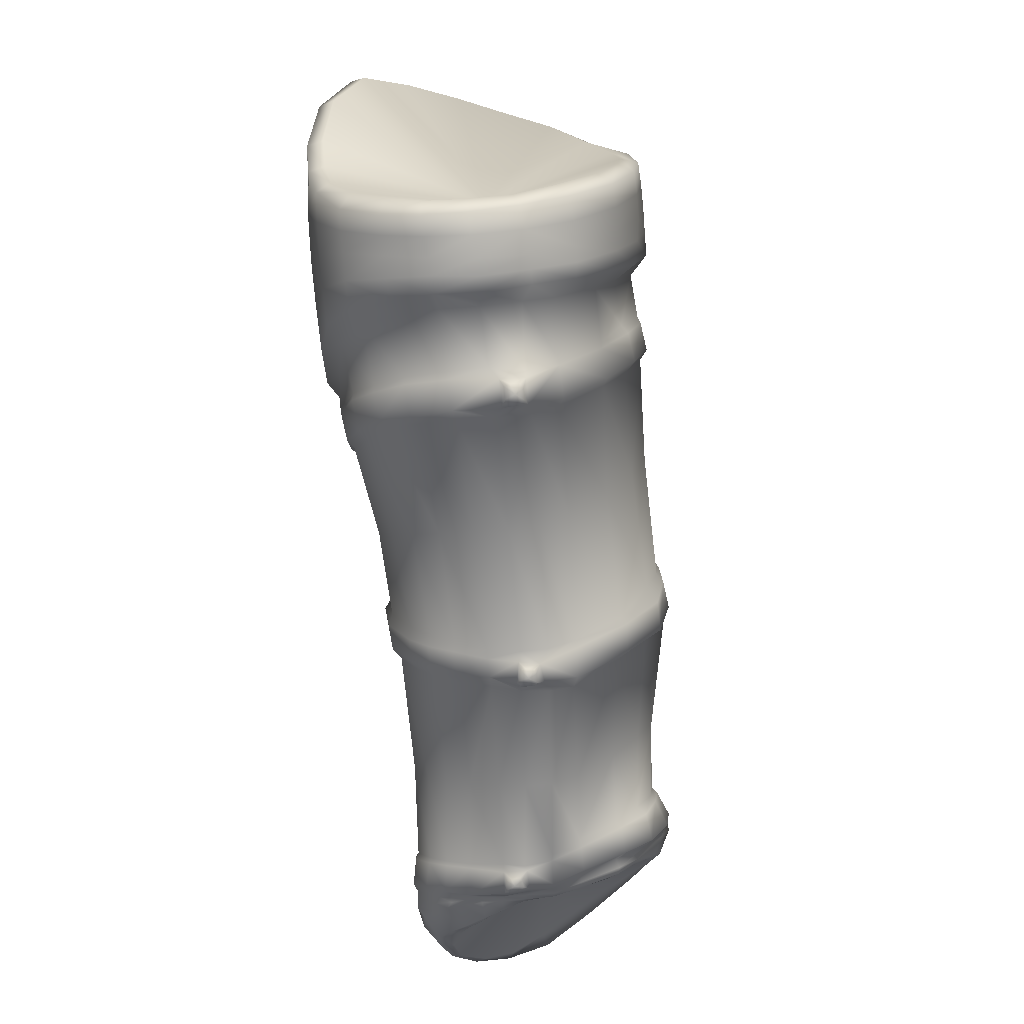
<metadata>
{"format":"obj","ext":"obj","renderer":"f3d","projection":"perspective","resolution":1024,"background":"white","views":[{"elev":-19.9,"azim":-142.7,"up":"+Y"}]}
</metadata>
<code>
v  36.51 125.5 1.504
v  36.96 124.6 2.246
v  38.02 124.7 1.281
v  37.39 125.8 0.2597
v  36.6 121.9 4.152
v  38.1 121.7 4.124
v  37.78 122.6 3.571
v  36.34 122.6 3.76
v  38.85 124.5 -0.05077
v  37.97 125.8 -1.346
v  39.08 122.3 3.139
v  40.28 121.6 2.289
v  39.65 123 1.258
v  38.63 123.5 2.283
v  39.38 123.8 -1.43
v  39.46 122.8 -2.637
v  38.63 124.2 -3.811
v  38.48 125.4 -2.779
v  40.91 120.6 1.039
v  40.85 119.8 -0.4049
v  40.32 121.2 -1.317
v  40.26 122.2 0.03496
v  39.04 121.5 -3.633
v  38.38 120.7 -4.36
v  37.92 121.6 -4.879
v  38.36 122.6 -4.505
v  39.67 120.3 -2.615
v  40.14 119.1 -1.845
v  39.12 118.9 -3.15
v  38.8 119.8 -3.734
v  37.51 120 -4.953
v  36.39 119.3 -5.314
v  36.27 119.8 -5.528
v  37.33 120.7 -5.233
v  37.7 119.4 -4.632
v  37.93 118.6 -4.232
v  36.7 118.3 -4.774
v  36.52 118.8 -5.078
v  35.13 118.8 -5.29
v  34.12 118.6 -4.909
v  34.01 119 -5.199
v  35 119.2 -5.533
v  35.38 117.9 -4.797
v  34.31 117.8 -4.417
v  34.21 118.2 -4.651
v  35.25 118.4 -5.058
v  33.13 118.6 -4.324
v  32.27 118.9 -3.358
v  32.21 119.4 -3.633
v  33.05 119.1 -4.587
v  33.31 117.8 -3.803
v  32.49 118.1 -2.857
v  32.38 118.3 -3.05
v  33.22 118.1 -4.042
v  34.86 122.3 3.666
v  35.07 121.6 4.033
v  35.72 124.2 2.779
v  34.36 123.6 2.771
v  34.66 123 3.25
v  36.08 123.3 3.345
v  33.49 121.8 3.099
v  32.59 121.2 2.239
v  32.77 120.7 2.563
v  33.63 121.2 3.419
v  33.08 122.9 2.313
v  32.19 122.1 1.522
v  32.4 121.6 1.923
v  33.37 122.4 2.761
v  31.61 121.2 0.4588
v  31.35 120.2 -0.8999
v  31.56 119.7 -0.5559
v  31.82 120.7 0.8078
v  32.09 119.6 1.023
v  31.94 120.2 0.9168
v  31.71 119.3 -0.4001
v  31.89 118.9 -0.249
v  32.5 118.6 -0.1746
v  32.7 119.3 0.9704
v  32.59 117.8 -2.665
v  33.05 117.5 -2.442
v  32.66 117.8 -1.641
v  32.02 118.2 -1.644
v  34.42 117.5 -4.157
v  34.67 117.3 -3.669
v  33.86 117.4 -3.088
v  33.44 117.5 -3.518
v  36.87 117.7 -4.402
v  36.88 117.5 -3.883
v  35.6 117.4 -3.926
v  35.5 117.5 -4.462
v  39.44 117.9 -2.526
v  39.26 117.4 -2.043
v  38.09 117.5 -3.3
v  38.14 117.8 -3.784
v  41.2 118.2 0.5779
v  40.97 117.7 0.774
v  40.31 117.3 -0.5998
v  40.58 117.8 -1.03
v  41.32 118.9 2.063
v  40.78 120 3.318
v  40.78 119.4 3.367
v  41.22 118.5 2.065
v  39.48 121.1 3.989
v  38.19 120.9 4.238
v  39.52 120.3 4.077
v  35.29 121.1 4.075
v  36.74 121.2 4.254
v  33.2 120.2 2.457
v  34.1 120.7 3.401
v  37.25 116.3 -2.977
v  36.24 116.2 -3.031
v  39.44 116.6 -1.761
v  38.2 116.4 -2.668
v  40.94 117.6 0.7811
v  40.37 117 -0.544
v  40.63 119.2 3.389
v  41.09 118.3 2.083
v  38.18 120.3 4.588
v  39.48 120 4.251
v  35.39 120.3 4.419
v  36.75 120.4 4.621
v  33.4 119.2 3.041
v  34.24 119.8 3.879
v  32.83 117.5 0.5323
v  32.98 118.4 1.658
v  33.59 116.2 -1.637
v  33.1 116.6 -0.93
v  35.15 116.1 -2.792
v  34.16 116.2 -2.328
v  33.49 115.9 -1.711
v  33.09 116.4 -0.8964
v  35.14 115.9 -2.757
v  33.98 115.9 -2.174
v  37.28 116.1 -2.974
v  36.25 116 -3.008
v  39.45 116.5 -1.726
v  38.23 116.2 -2.675
v  40.96 117.4 0.8616
v  40.39 116.9 -0.503
v  40.62 119.1 3.45
v  41.11 118.1 2.181
v  38.22 120.2 4.675
v  39.52 119.9 4.309
v  35.39 120.1 4.552
v  36.78 120.3 4.716
v  33.38 119.1 3.138
v  34.22 119.7 4.027
v  32.85 117.3 0.5661
v  32.91 118.2 1.859
v  33.69 115.4 -1.334
v  33.3 115.7 -0.4459
v  35.25 115.3 -2.383
v  34.22 115.3 -1.76
v  37.36 115.5 -2.584
v  36.33 115.3 -2.677
v  39.6 115.9 -1.291
v  38.38 115.6 -2.228
v  41.13 116.8 1.307
v  40.54 116.2 -0.03762
v  40.83 118.4 3.965
v  41.31 117.5 2.68
v  38.36 119.6 5.233
v  39.69 119.1 4.832
v  35.47 119.6 5.044
v  36.87 119.7 5.292
v  33.48 118.5 3.561
v  34.29 119.1 4.496
v  33.02 116.7 1.057
v  33.02 117.6 2.296
v  37.38 115.3 -2.344
v  36.36 115.2 -2.362
v  39.52 115.7 -1.084
v  38.35 115.4 -1.965
v  40.95 116.7 1.437
v  40.36 116.1 0.1492
v  40.68 118.1 4.003
v  41.12 117.3 2.746
v  38.35 119.4 5.17
v  39.63 118.9 4.85
v  35.55 119.3 5.021
v  36.91 119.5 5.162
v  33.7 118.3 3.569
v  34.47 118.8 4.398
v  33.2 116.6 1.137
v  33.34 117.4 2.31
v  33.91 115.3 -0.9497
v  33.58 115.7 -0.2446
v  35.37 115.1 -2.112
v  34.52 115.2 -1.535
v  40.05 114 0.5641
v  39.05 113.5 -0.05369
v  41.34 115.2 2.574
v  40.85 114.5 1.471
v  40.89 116.7 4.928
v  41.39 116 3.769
v  38.68 117.6 6.223
v  39.92 117.3 5.786
v  36.11 117.2 6.114
v  37.33 117.5 6.293
v  34.52 116 4.91
v  35.14 116.7 5.622
v  34.32 114.4 2.814
v  34.26 115.2 3.901
v  35.1 113.2 0.9685
v  34.69 113.6 1.667
v  36.42 113 -0.04078
v  35.66 113.1 0.423
v  38.17 113.3 -0.3168
v  37.29 113.1 -0.3058
v  39.08 115.7 7.734
v  40.3 115.6 7.128
v  36.72 114.9 7.754
v  37.78 115.4 7.87
v  35.42 113.5 6.726
v  35.89 114.2 7.279
v  35.35 111.8 4.872
v  35.16 112.9 5.828
v  36.42 110.7 3.11
v  35.94 111 3.588
v  37.69 110.7 2.161
v  36.94 110.7 2.621
v  39.15 111.2 1.647
v  38.44 110.9 1.771
v  40.82 112.3 2.08
v  39.83 111.6 1.686
v  41.89 113.7 3.811
v  41.52 113 2.795
v  41.29 115.2 6.16
v  41.86 114.5 4.939
v  42.19 113.6 3.912
v  41.69 112.8 2.795
v  41.57 115 6.402
v  42.19 114.3 5.193
v  39.19 115.6 8.009
v  40.57 115.4 7.351
v  36.66 114.7 7.93
v  37.71 115.3 8.076
v  35.35 113.3 6.922
v  35.82 114 7.442
v  35.26 111.7 5.018
v  34.99 112.5 6.093
v  36.61 110.4 3.01
v  35.9 110.8 3.649
v  37.74 110.5 2.241
v  37.05 110.4 2.666
v  39.25 111 1.68
v  38.51 110.7 1.807
v  40.96 112 2.098
v  39.94 111.3 1.732
v  41.19 111.5 2.554
v  40.16 110.8 2.15
v  42.33 112.9 4.378
v  41.94 112.1 3.336
v  41.73 114.3 6.77
v  42.31 113.6 5.61
v  39.39 114.9 8.443
v  40.75 114.7 7.75
v  36.84 114.2 8.488
v  37.97 114.6 8.668
v  35.48 112.8 7.377
v  35.97 113.4 7.979
v  35.52 111 5.408
v  35.22 111.9 6.529
v  36.74 110 3.392
v  36.11 110.1 3.96
v  37.92 110.1 2.574
v  37.34 109.9 2.979
v  39.49 110.5 2.102
v  38.78 110.2 2.257
v  41.14 111.3 2.861
v  40.2 110.7 2.458
v  42.2 112.6 4.566
v  41.8 111.9 3.615
v  41.66 114 6.844
v  42.14 113.2 5.694
v  39.46 114.5 8.426
v  40.76 114.4 7.785
v  37.08 113.8 8.332
v  38.07 114.3 8.571
v  35.7 112.5 7.46
v  36.28 113.2 7.907
v  35.91 110.9 5.456
v  35.74 111.8 6.59
v  36.89 109.9 3.773
v  36.48 110 4.291
v  38.05 110 2.847
v  37.43 109.8 3.288
v  39.55 110.4 2.394
v  38.86 110.1 2.555
v  40.71 108.1 4.297
v  40.01 108 4.436
v  42.12 108.7 4.669
v  41.39 108.3 4.351
v  42.96 109.8 6.21
v  42.66 109.2 5.294
v  42.48 110.9 8.418
v  42.91 110.3 7.298
v  40.57 111.4 9.94
v  41.69 111.2 9.346
v  38.21 111 9.812
v  39.33 111.3 10.07
v  37 110 8.68
v  37.41 110.5 9.284
v  37.15 108.8 7
v  36.94 109.5 7.905
v  38.05 107.9 5.454
v  37.61 108.2 6.067
v  39.26 107.9 4.713
v  38.62 107.8 5.048
v  38.97 106.3 6.716
v  38.49 106.7 7.302
v  40.25 106.1 6.229
v  39.73 106 6.478
v  41.78 106.3 5.706
v  41.11 106.2 5.871
v  43.07 106.7 6.022
v  42.4 106.5 5.72
v  43.86 107.3 7.704
v  43.5 107 6.664
v  43.57 108.2 9.966
v  43.93 107.7 8.82
v  41.66 109.1 11.41
v  42.79 108.8 10.83
v  39.06 109.1 11.09
v  40.43 109.3 11.48
v  37.78 108.3 9.727
v  38.1 108.6 10.28
v  37.9 107.3 8.192
v  37.71 107.8 8.94
v  39.09 106.1 6.842
v  38.49 106.5 7.383
v  40.31 105.9 6.309
v  39.7 105.9 6.546
v  41.82 106.2 5.733
v  41.15 106 5.899
v  43.19 106.6 6.059
v  42.45 106.3 5.747
v  44.17 107.1 7.876
v  43.71 106.8 6.691
v  43.98 108.1 10.37
v  44.34 107.6 9.118
v  41.86 109 11.69
v  43.1 108.7 11.25
v  39.1 109 11.27
v  40.49 109.1 11.64
v  37.75 108.2 9.924
v  38.06 108.6 10.48
v  37.8 107.1 8.3
v  37.54 107.6 9.127
v  39.33 105.6 7.254
v  38.71 106 7.781
v  42.11 105.5 6.022
v  41.39 105.4 6.287
v  43.54 106 6.388
v  42.77 105.8 6.031
v  44.56 106.6 8.239
v  44.1 106.2 7.071
v  44.21 107.6 10.8
v  44.64 107 9.555
v  42.03 108.4 12.23
v  43.34 108 11.73
v  39.19 108.4 11.76
v  40.57 108.5 12.14
v  37.77 107.6 10.53
v  38.12 108.1 11.15
v  38 106.5 8.747
v  37.7 107 9.649
v  39.55 105.6 7.507
v  38.95 105.9 7.982
v  40.56 105.4 6.664
v  40.67 105.4 6.939
v  40.2 105.5 7.182
v  39.88 105.5 6.903
v  42.15 105.5 6.389
v  41.46 105.5 6.678
v  43.53 105.8 6.581
v  42.81 105.6 6.306
v  44.52 106.4 8.305
v  44.03 106 7.201
v  44.08 107.3 10.8
v  44.46 106.8 9.585
v  42.07 108.1 12.15
v  43.29 107.8 11.71
v  39.29 108.2 11.88
v  40.69 108.2 12.12
v  38 107.5 10.62
v  38.28 107.9 11.28
v  38.36 106.4 8.842
v  37.97 106.9 9.656
v  39.61 105.5 7.707
v  39.04 105.8 8.154
v  40.94 105.4 7.102
v  40.38 105.4 7.401
v  42.23 105.3 6.47
v  41.5 105.4 6.849
v  43.75 105.4 6.856
v  42.92 105.4 6.463
v  44.88 105.6 8.997
v  44.35 105.4 7.655
v  44.7 106.2 11.62
v  44.99 105.9 10.42
v  42.47 107.3 12.8
v  43.93 106.6 12.51
v  39.38 107.9 12.32
v  40.86 107.7 12.7
v  38.13 107.3 10.76
v  38.35 107.7 11.49
v  38.37 106.2 8.999
v  38.24 106.7 9.705
v  39.82 105.4 7.843
v  39.22 105.6 8.277
v  41.04 105.3 7.191
v  40.54 105.4 7.492
v  42.23 105.3 6.851
v  41.56 105.3 6.976
v  43.72 105.1 7.135
v  42.86 105.1 6.872
v  45.08 105 9.462
v  44.46 105.1 8
v  44.97 105.3 12.25
v  45.25 105 11.02
v  42.75 106.5 13.37
v  44.2 105.8 13.08
v  39.65 107.5 12.64
v  41.07 107.1 13.17
v  38.27 107.2 10.86
v  38.61 107.4 11.65
v  38.51 106.1 9.135
v  38.34 106.6 9.829
v  40.02 105.5 8.034
v  39.44 105.7 8.45
v  41.23 105.2 7.507
v  40.71 105.4 7.711
v  42.43 104.8 7.328
v  41.78 105 7.394
v  43.7 104.7 7.84
v  43.04 104.7 7.426
v  44.79 104.5 9.695
v  44.22 104.6 8.431
v  44.66 104.7 12.26
v  44.96 104.5 11.06
v  42.44 106 13.28
v  43.85 105.2 13.1
v  39.68 107.1 12.43
v  40.71 106.7 12.93
v  38.5 106.9 10.93
v  38.82 107.1 11.69
v  38.86 106 9.223
v  38.54 106.4 9.921
v  40.87 105.4 7.887
v  40.19 105.6 8.158
v  41.88 105.1 7.697
v  41.28 105.2 7.762
v  42.6 104.9 7.799
v  42.24 104.9 7.689
v  43.94 104.6 8.71
v  43.31 104.8 8.161
v  44.53 104.5 10.94
v  44.49 104.5 9.756
v  43.35 105.3 12.19
v  44.14 104.8 11.78
v  40.87 106.5 12.28
v  42.34 105.9 12.41
v  39.1 106.9 11.44
v  39.94 106.8 11.99
v  38.83 106.5 9.898
v  38.82 106.8 10.8
v  39.63 105.8 8.549
v  39.17 106.2 9.169
v  35.38 124.9 2.23
v  31.77 118.8 -1.973
v  31.6 119.3 -2.324
v  31.87 118.5 -1.812
v  34.08 124.2 2.306
v  32.81 123.4 1.857
v  32 122.5 1.114
v  31.45 121.6 0.1035
v  31.47 119.8 -2.655
v  31.18 120.6 -1.241
v  36.95 125.6 -0.07131
v  36.17 125.3 1.026
v  37.91 125.2 -2.906
v  37.52 125.5 -1.497
v  37.9 122.7 -4.424
v  38.05 124.1 -3.895
v  37.01 120.9 -5.039
v  37.56 121.7 -4.678
v  34.92 119.7 -5.375
v  36.04 120.2 -5.373
v  33.21 119.5 -4.458
v  34.05 119.5 -5.042
v  31.8 120.2 -2.72
v  32.47 119.8 -3.579
v  35.17 124.9 1.65
v  34.11 124.1 1.785
v  33.03 123.3 1.435
v  32.29 122.5 0.7385
v  31.77 121.8 -0.2203
v  31.53 120.9 -1.445
v  35.29 121.5 -1.039
v  37.43 123.5 2.988
v  41.57 106.6 9.712
v  39.85 105.7 6.428
v  40.04 105.7 6.278
v  40 105.5 6.4
v  39.84 105.6 6.496
v  40.18 105.6 6.261
v  40.27 105.4 6.388
v  40.28 105.3 6.521
v  40 105.4 6.611
v  39.9 105.5 6.665
v  33.53 115.7 -1.894
v  33.69 115.7 -2.114
v  33.61 115.4 -1.986
v  33.5 115.6 -1.813
v  33.83 115.6 -2.152
v  33.89 115.3 -2.037
v  33.92 115.2 -1.875
v  33.66 115.2 -1.708
v  33.58 115.4 -1.616
v  36.65 110.2 2.824
v  36.8 110.2 2.648
v  36.8 109.9 2.759
v  36.65 110.1 2.898
v  36.93 110.1 2.604
v  37.05 109.9 2.69
v  37.09 109.8 2.825
v  36.83 109.8 2.997
v  36.73 109.9 3.066
g F_Bracer_L
f 1 2 3 4
f 5 6 7 8
f 4 3 9 10
f 11 12 13 14
f 15 16 17 18
f 19 20 21 22
f 23 24 25 26
f 27 28 29 30
f 31 32 33 34
f 35 36 37 38
f 39 40 41 42
f 43 44 45 46
f 47 48 49 50
f 51 52 53 54
f 8 55 56 5
f 57 58 59 60
f 61 62 63 64
f 65 66 67 68
f 69 70 71 72
f 73 74 75 76
f 76 77 78 73
f 79 80 81 82
f 83 84 85 86
f 87 88 89 90
f 91 92 93 94
f 95 96 97 98
f 99 100 101 102
f 103 6 104 105
f 5 56 106 107
f 63 108 109 64
f 88 110 111 89
f 92 112 113 93
f 97 96 114 115
f 102 101 116 117
f 105 104 118 119
f 106 120 121 107
f 109 108 122 123
f 77 124 125 78
f 80 126 127 81
f 84 128 129 85
f 126 130 131 127
f 129 128 132 133
f 111 110 134 135
f 113 112 136 137
f 114 138 139 115
f 116 140 141 117
f 119 118 142 143
f 121 120 144 145
f 122 146 147 123
f 124 148 149 125
f 131 130 150 151
f 133 132 152 153
f 135 134 154 155
f 136 156 157 137
f 138 158 159 139
f 141 140 160 161
f 143 142 162 163
f 145 144 164 165
f 147 146 166 167
f 148 168 169 149
f 154 170 171 155
f 156 172 173 157
f 158 174 175 159
f 160 176 177 161
f 163 162 178 179
f 164 180 181 165
f 166 182 183 167
f 168 184 185 169
f 150 186 187 151
f 152 188 189 153
f 172 190 191 173
f 174 192 193 175
f 177 176 194 195
f 179 178 196 197
f 181 180 198 199
f 183 182 200 201
f 184 202 203 185
f 186 204 205 187
f 188 206 207 189
f 170 208 209 171
f 197 196 210 211
f 199 198 212 213
f 201 200 214 215
f 202 216 217 203
f 204 218 219 205
f 206 220 221 207
f 208 222 223 209
f 190 224 225 191
f 192 226 227 193
f 194 228 229 195
f 227 226 230 231
f 229 228 232 233
f 211 210 234 235
f 212 236 237 213
f 214 238 239 215
f 217 216 240 241
f 219 218 242 243
f 221 220 244 245
f 223 222 246 247
f 225 224 248 249
f 248 250 251 249
f 230 252 253 231
f 233 232 254 255
f 235 234 256 257
f 237 236 258 259
f 239 238 260 261
f 240 262 263 241
f 242 264 265 243
f 245 244 266 267
f 246 268 269 247
f 250 270 271 251
f 252 272 273 253
f 255 254 274 275
f 257 256 276 277
f 258 278 279 259
f 260 280 281 261
f 262 282 283 263
f 264 284 285 265
f 266 286 287 267
f 268 288 289 269
f 288 290 291 289
f 270 292 293 271
f 272 294 295 273
f 274 296 297 275
f 277 276 298 299
f 279 278 300 301
f 280 302 303 281
f 282 304 305 283
f 285 284 306 307
f 287 286 308 309
f 306 310 311 307
f 308 312 313 309
f 290 314 315 291
f 292 316 317 293
f 294 318 319 295
f 296 320 321 297
f 299 298 322 323
f 301 300 324 325
f 303 302 326 327
f 304 328 329 305
f 310 330 331 311
f 312 332 333 313
f 315 314 334 335
f 316 336 337 317
f 318 338 339 319
f 320 340 341 321
f 323 322 342 343
f 325 324 344 345
f 327 326 346 347
f 329 328 348 349
f 330 350 351 331
f 335 334 352 353
f 336 354 355 337
f 338 356 357 339
f 340 358 359 341
f 343 342 360 361
f 344 362 363 345
f 347 346 364 365
f 348 366 367 349
f 350 368 369 351
f 370 371 372 373
f 353 352 374 375
f 354 376 377 355
f 356 378 379 357
f 359 358 380 381
f 360 382 383 361
f 363 362 384 385
f 365 364 386 387
f 366 388 389 367
f 369 368 390 391
f 372 371 392 393
f 374 394 395 375
f 376 396 397 377
f 378 398 399 379
f 380 400 401 381
f 383 382 402 403
f 385 384 404 405
f 387 386 406 407
f 389 388 408 409
f 390 410 411 391
f 392 412 413 393
f 395 394 414 415
f 396 416 417 397
f 398 418 419 399
f 400 420 421 401
f 403 402 422 423
f 405 404 424 425
f 407 406 426 427
f 408 428 429 409
f 410 430 431 411
f 412 432 433 413
f 414 434 435 415
f 416 436 437 417
f 418 438 439 419
f 421 420 440 441
f 422 442 443 423
f 424 444 445 425
f 426 446 447 427
f 428 448 449 429
f 433 450 451 430
f 452 453 432 435
f 454 455 434 437
f 456 457 436 439
f 458 459 438 441
f 460 461 440 443
f 462 463 442 445
f 464 465 444 447
f 449 466 467 446
f 468 469 448 431
f 470 57 2 1
f 6 103 11 7
f 22 15 9 13
f 100 99 19 12
f 27 23 16 21
f 98 28 20 95
f 35 31 24 30
f 94 36 29 91
f 38 46 39 32
f 90 43 37 87
f 45 54 47 40
f 83 86 51 44
f 471 472 48 53
f 82 473 52 79
f 59 68 61 55
f 474 475 65 58
f 72 74 62 67
f 476 477 69 66
f 478 472 70 479
f 471 473 75 71
f 82 81 77 76
f 86 85 80 79
f 83 90 89 84
f 94 93 88 87
f 98 97 92 91
f 95 99 102 96
f 100 103 105 101
f 6 5 107 104
f 56 64 109 106
f 63 73 78 108
f 93 113 110 88
f 97 115 112 92
f 96 102 117 114
f 101 105 119 116
f 104 107 121 118
f 106 109 123 120
f 108 78 125 122
f 81 127 124 77
f 85 129 126 80
f 89 111 128 84
f 129 133 130 126
f 128 111 135 132
f 113 137 134 110
f 112 115 139 136
f 117 141 138 114
f 116 119 143 140
f 118 121 145 142
f 123 147 144 120
f 125 149 146 122
f 127 131 148 124
f 132 135 155 152
f 137 157 154 134
f 139 159 156 136
f 141 161 158 138
f 140 143 163 160
f 142 145 165 162
f 144 147 167 164
f 146 149 169 166
f 131 151 168 148
f 154 157 173 170
f 156 159 175 172
f 158 161 177 174
f 160 163 179 176
f 162 165 181 178
f 164 167 183 180
f 166 169 185 182
f 168 151 187 184
f 150 153 189 186
f 152 155 171 188
f 175 193 190 172
f 177 195 192 174
f 176 179 197 194
f 178 181 199 196
f 180 183 201 198
f 182 185 203 200
f 187 205 202 184
f 186 189 207 204
f 171 209 206 188
f 173 191 208 170
f 196 199 213 210
f 198 201 215 212
f 200 203 217 214
f 205 219 216 202
f 207 221 218 204
f 209 223 220 206
f 191 225 222 208
f 193 227 224 190
f 195 229 226 192
f 197 211 228 194
f 229 233 230 226
f 228 211 235 232
f 213 237 234 210
f 215 239 236 212
f 214 217 241 238
f 219 243 240 216
f 221 245 242 218
f 220 223 247 244
f 222 225 249 246
f 224 227 231 248
f 231 253 250 248
f 233 255 252 230
f 232 235 257 254
f 234 237 259 256
f 236 239 261 258
f 238 241 263 260
f 243 265 262 240
f 244 247 269 266
f 249 251 268 246
f 250 253 273 270
f 252 255 275 272
f 254 257 277 274
f 256 259 279 276
f 258 261 281 278
f 263 283 280 260
f 265 285 282 262
f 264 267 287 284
f 266 269 289 286
f 251 271 288 268
f 271 293 290 288
f 273 295 292 270
f 275 297 294 272
f 277 299 296 274
f 276 279 301 298
f 278 281 303 300
f 283 305 302 280
f 282 285 307 304
f 284 287 309 306
f 286 289 291 308
f 309 313 310 306
f 291 315 312 308
f 293 317 314 290
f 295 319 316 292
f 297 321 318 294
f 299 323 320 296
f 298 301 325 322
f 300 303 327 324
f 302 305 329 326
f 304 307 311 328
f 313 333 330 310
f 315 335 332 312
f 314 317 337 334
f 319 339 336 316
f 321 341 338 318
f 323 343 340 320
f 322 325 345 342
f 324 327 347 344
f 326 329 349 346
f 311 331 348 328
f 333 373 350 330
f 332 335 353 370
f 337 355 352 334
f 339 357 354 336
f 341 359 356 338
f 343 361 358 340
f 345 363 360 342
f 344 347 365 362
f 346 349 367 364
f 331 351 366 348
f 373 372 368 350
f 370 353 375 371
f 352 355 377 374
f 354 357 379 376
f 356 359 381 378
f 358 361 383 380
f 360 363 385 382
f 362 365 387 384
f 364 367 389 386
f 366 351 369 388
f 368 372 393 390
f 371 375 395 392
f 377 397 394 374
f 379 399 396 376
f 381 401 398 378
f 383 403 400 380
f 382 385 405 402
f 384 387 407 404
f 386 389 409 406
f 388 369 391 408
f 393 413 410 390
f 395 415 412 392
f 394 397 417 414
f 399 419 416 396
f 401 421 418 398
f 403 423 420 400
f 402 405 425 422
f 404 407 427 424
f 406 409 429 426
f 391 411 428 408
f 413 433 430 410
f 415 435 432 412
f 417 437 434 414
f 419 439 436 416
f 421 441 438 418
f 420 423 443 440
f 425 445 442 422
f 424 427 447 444
f 429 449 446 426
f 428 411 431 448
f 468 431 430 451
f 450 433 432 453
f 455 452 435 434
f 457 454 437 436
f 456 439 438 459
f 458 441 440 461
f 460 443 442 463
f 462 445 444 465
f 464 447 446 467
f 466 449 448 469
f 1 4 480 481
f 10 18 482 483
f 17 26 484 485
f 25 34 486 487
f 33 42 488 489
f 41 50 490 491
f 49 478 492 493
f 474 470 494 495
f 476 475 496 497
f 479 477 498 499
f 470 1 481 494
f 4 10 483 480
f 18 17 485 482
f 26 25 487 484
f 34 33 489 486
f 42 41 491 488
f 50 49 493 490
f 475 474 495 496
f 477 476 497 498
f 478 479 499 492
f 481 480 500
f 483 482 500
f 485 484 500
f 487 486 500
f 489 488 500
f 491 490 500
f 493 492 500
f 495 494 500
f 497 496 500
f 499 498 500
f 494 481 500
f 480 483 500
f 482 485 500
f 484 487 500
f 486 489 500
f 488 491 500
f 490 493 500
f 496 495 500
f 498 497 500
f 492 499 500
f 2 501 14 3
f 501 60 8 7
f 3 14 13 9
f 103 100 12 11
f 22 21 16 15
f 19 99 95 20
f 23 27 30 24
f 28 98 91 29
f 35 38 32 31
f 36 94 87 37
f 46 45 40 39
f 43 90 83 44
f 54 53 48 47
f 86 79 52 51
f 60 59 55 8
f 57 470 474 58
f 68 67 62 61
f 475 476 66 65
f 477 479 70 69
f 74 72 71 75
f 57 60 501 2
f 14 501 7 11
f 15 18 10 9
f 22 13 12 19
f 26 17 16 23
f 28 27 21 20
f 34 25 24 31
f 36 35 30 29
f 42 33 32 39
f 46 38 37 43
f 50 41 40 47
f 54 45 44 51
f 472 478 49 48
f 473 471 53 52
f 64 56 55 61
f 68 59 58 65
f 74 73 63 62
f 72 67 66 69
f 472 471 71 70
f 473 82 76 75
f 451 450 502
f 453 452 502
f 455 454 502
f 457 456 502
f 459 458 502
f 461 460 502
f 463 462 502
f 465 464 502
f 467 466 502
f 469 468 502
f 468 451 502
f 450 453 502
f 452 455 502
f 454 457 502
f 456 459 502
f 458 461 502
f 460 463 502
f 462 465 502
f 464 467 502
f 466 469 502
f 503 504 505 506
f 507 508 505 504
f 509 510 505 508
f 511 506 505 510
f 512 513 514 515
f 516 517 514 513
f 518 519 514 517
f 520 515 514 519
f 521 522 523 524
f 525 526 523 522
f 527 528 523 526
f 529 524 523 528
f 332 507 504
f 370 509 508
f 373 511 510
f 333 503 506
f 133 516 513
f 153 518 517
f 153 150 519 518
f 130 512 515
f 245 525 522
f 267 527 526
f 264 529 528
f 242 521 524
f 513 512 130 133
f 517 516 133 153
f 150 520 519
f 515 520 150 130
f 504 503 333 332
f 508 507 332 370
f 510 509 370 373
f 506 511 373 333
f 522 521 242 245
f 526 525 245 267
f 528 527 267 264
f 529 264 242 524

</code>
